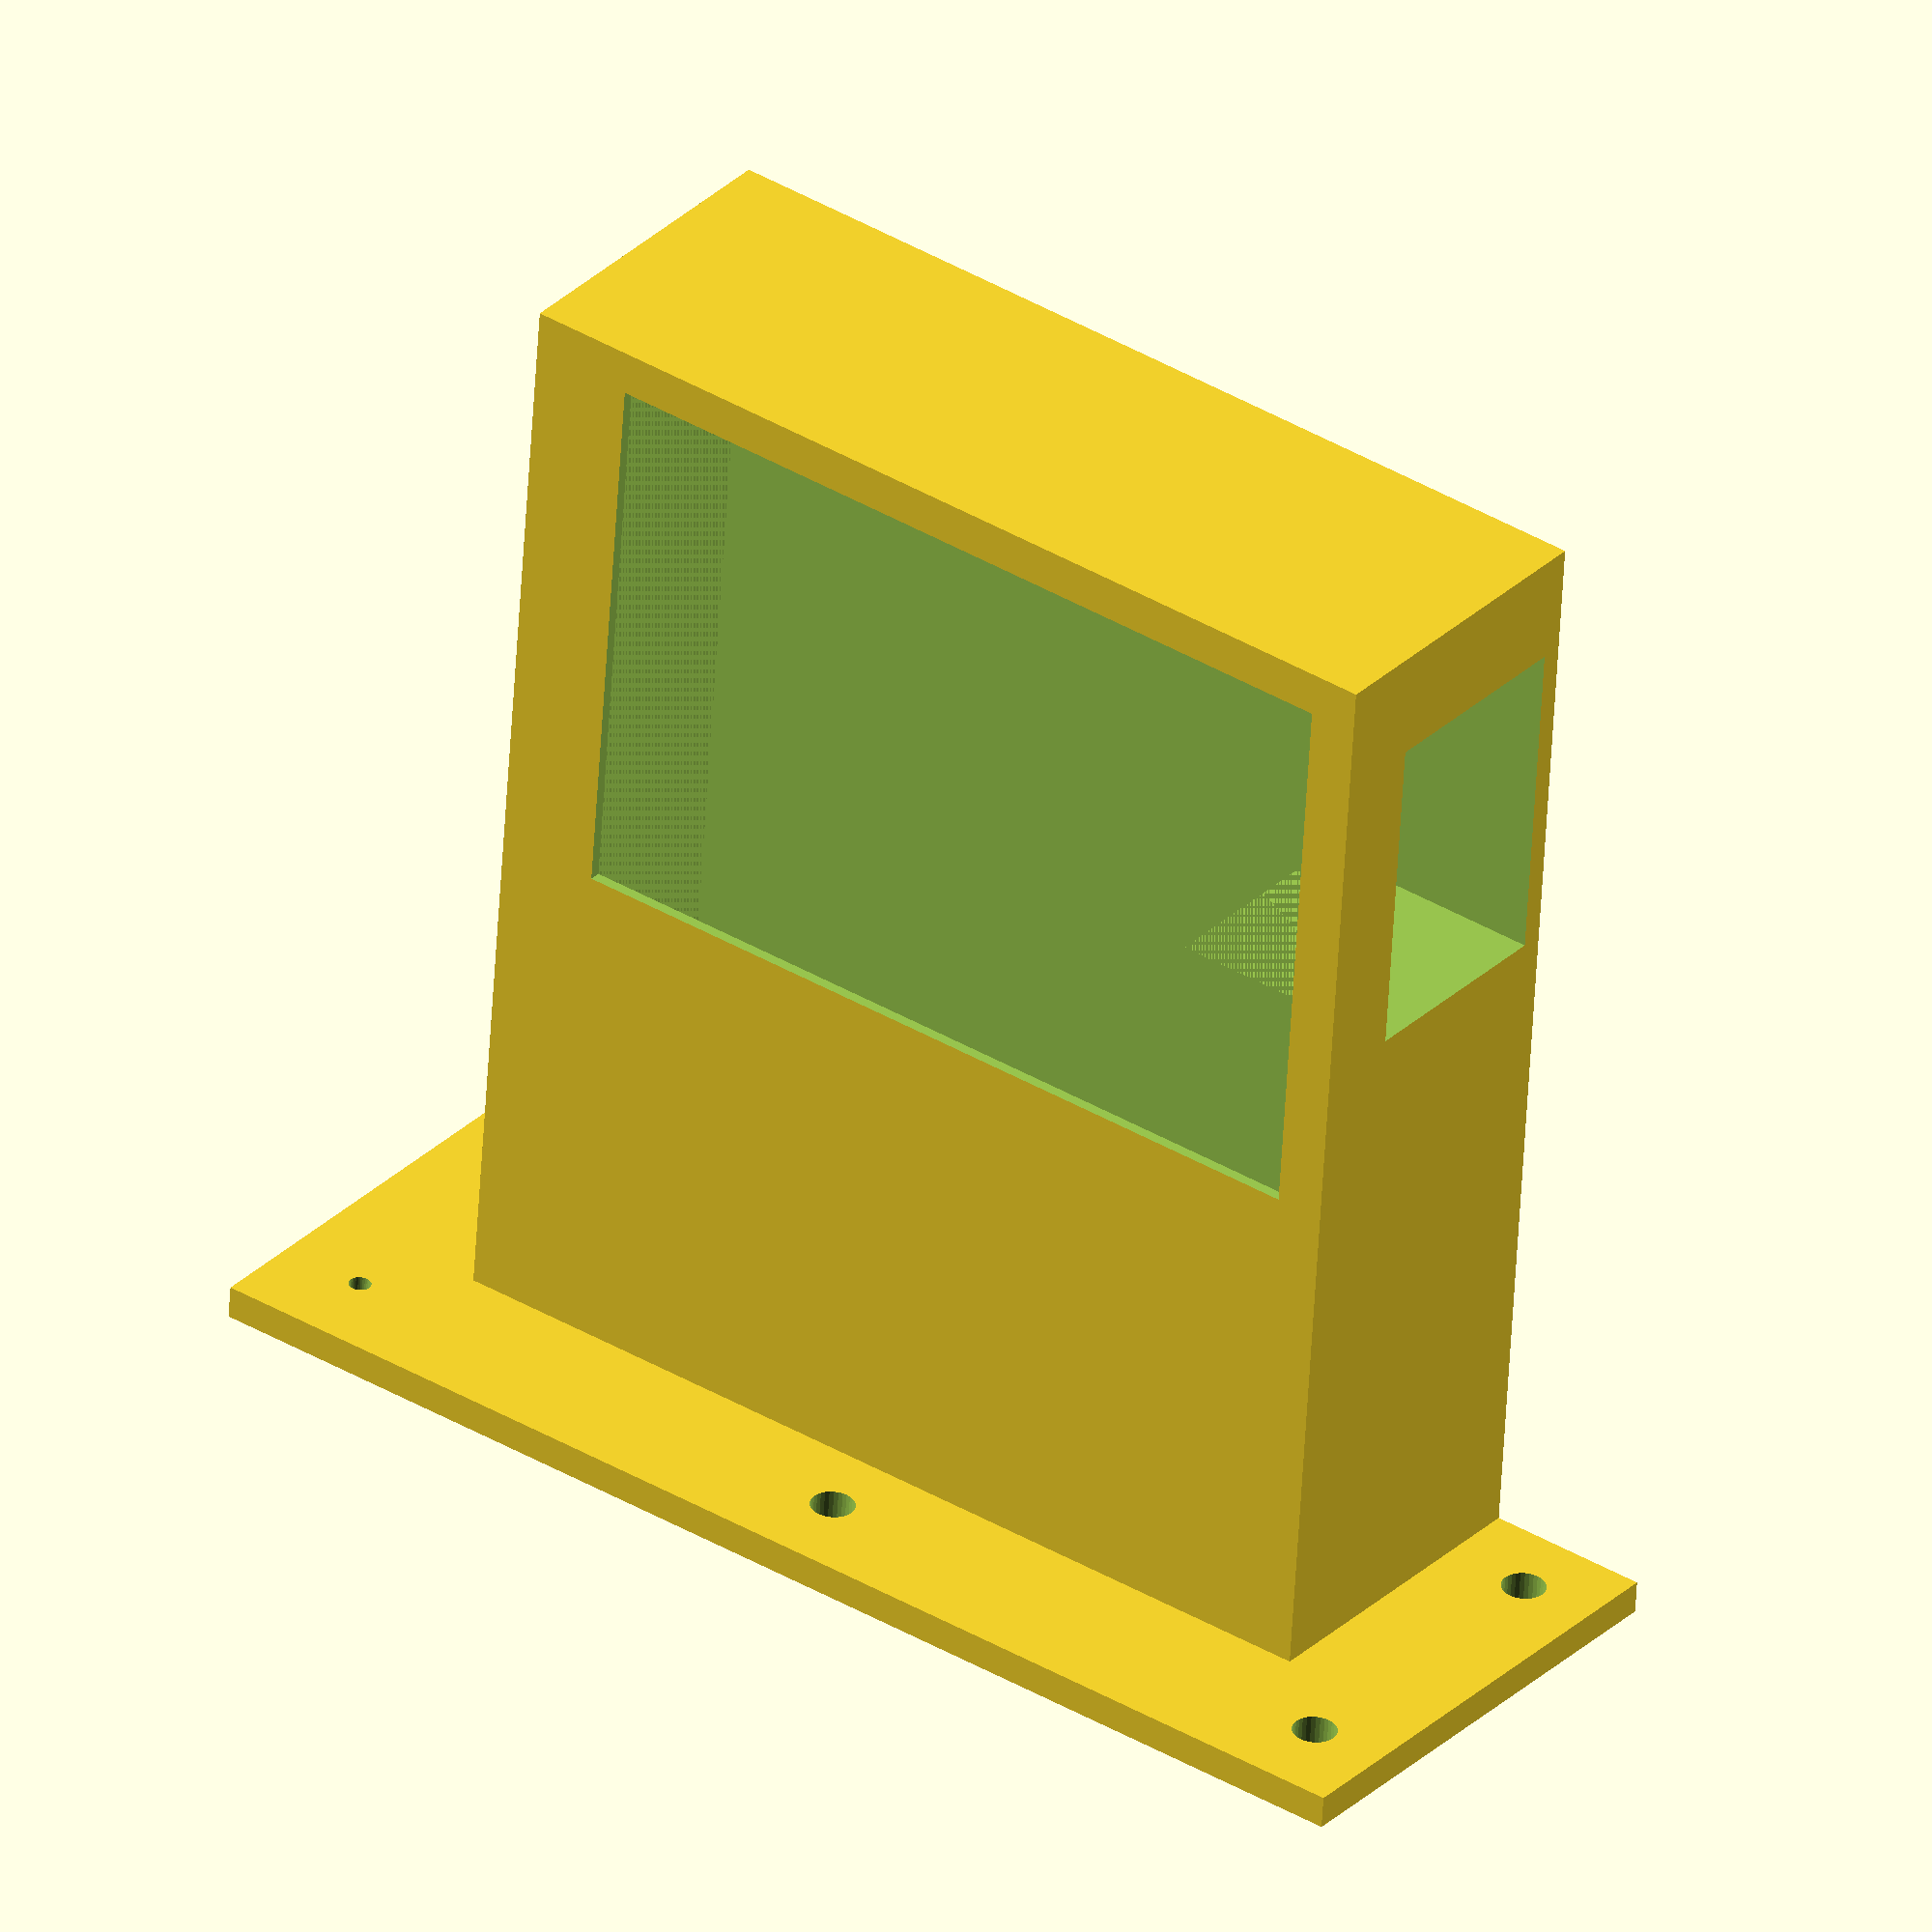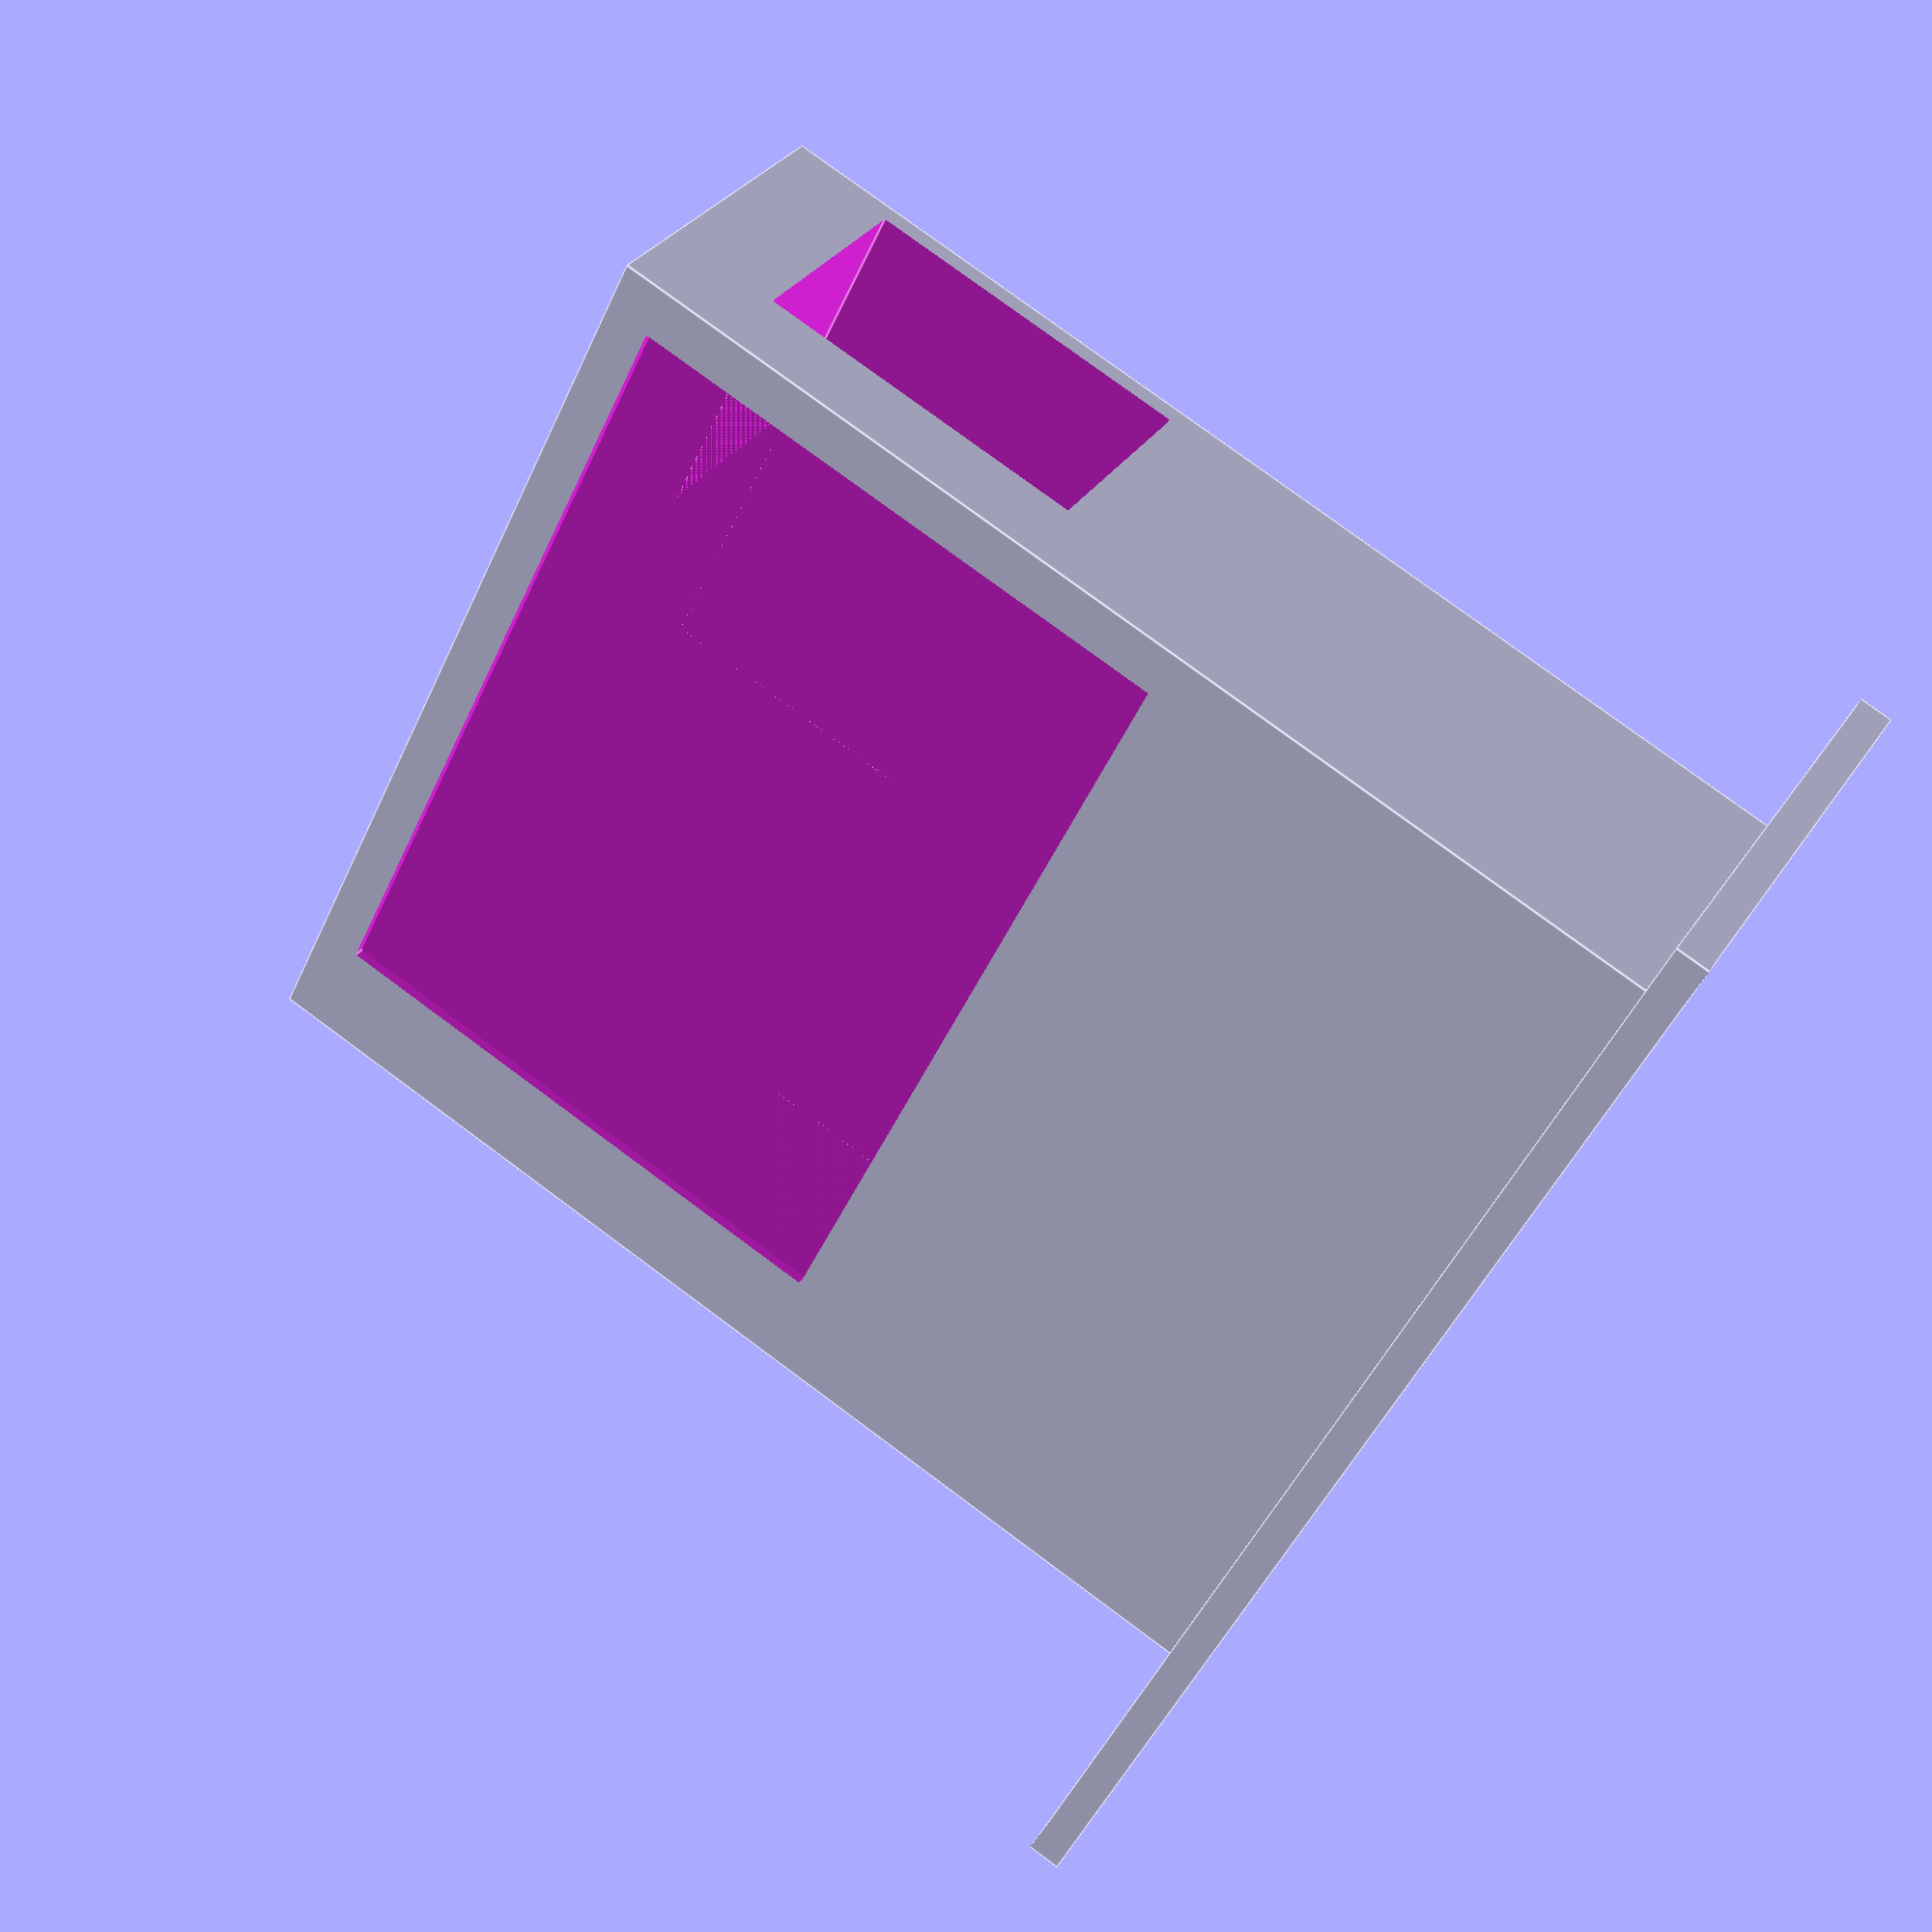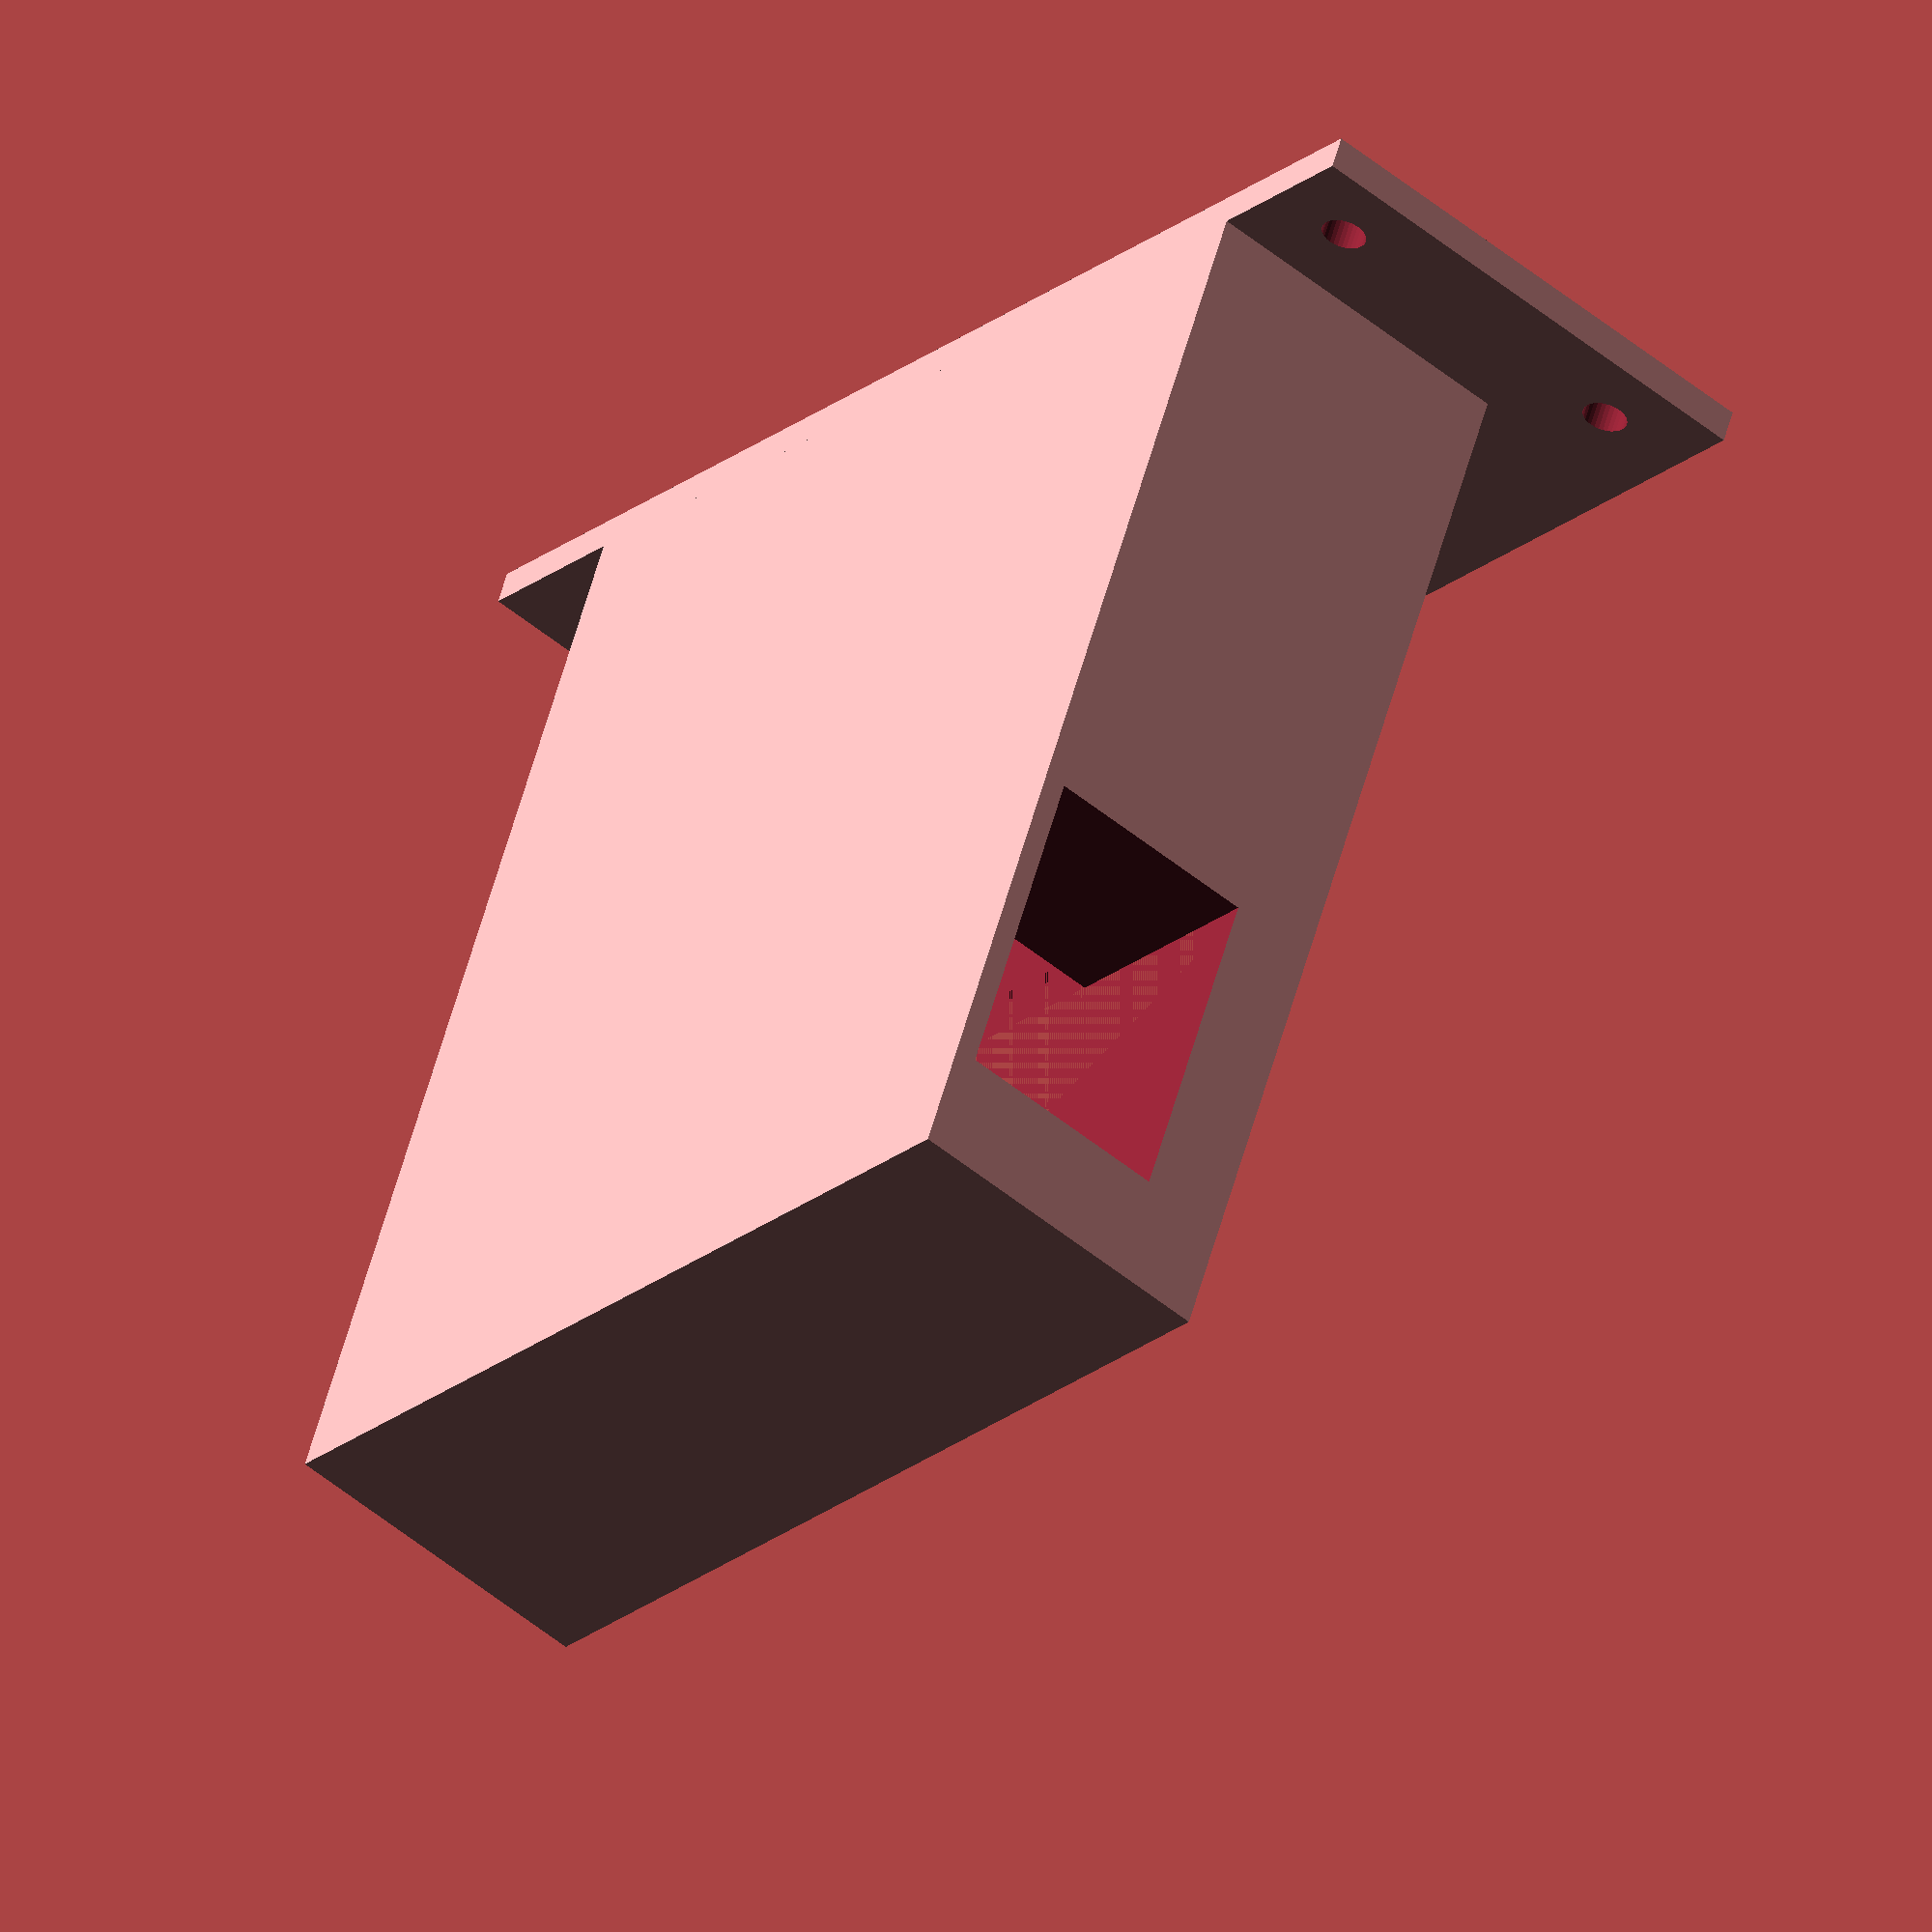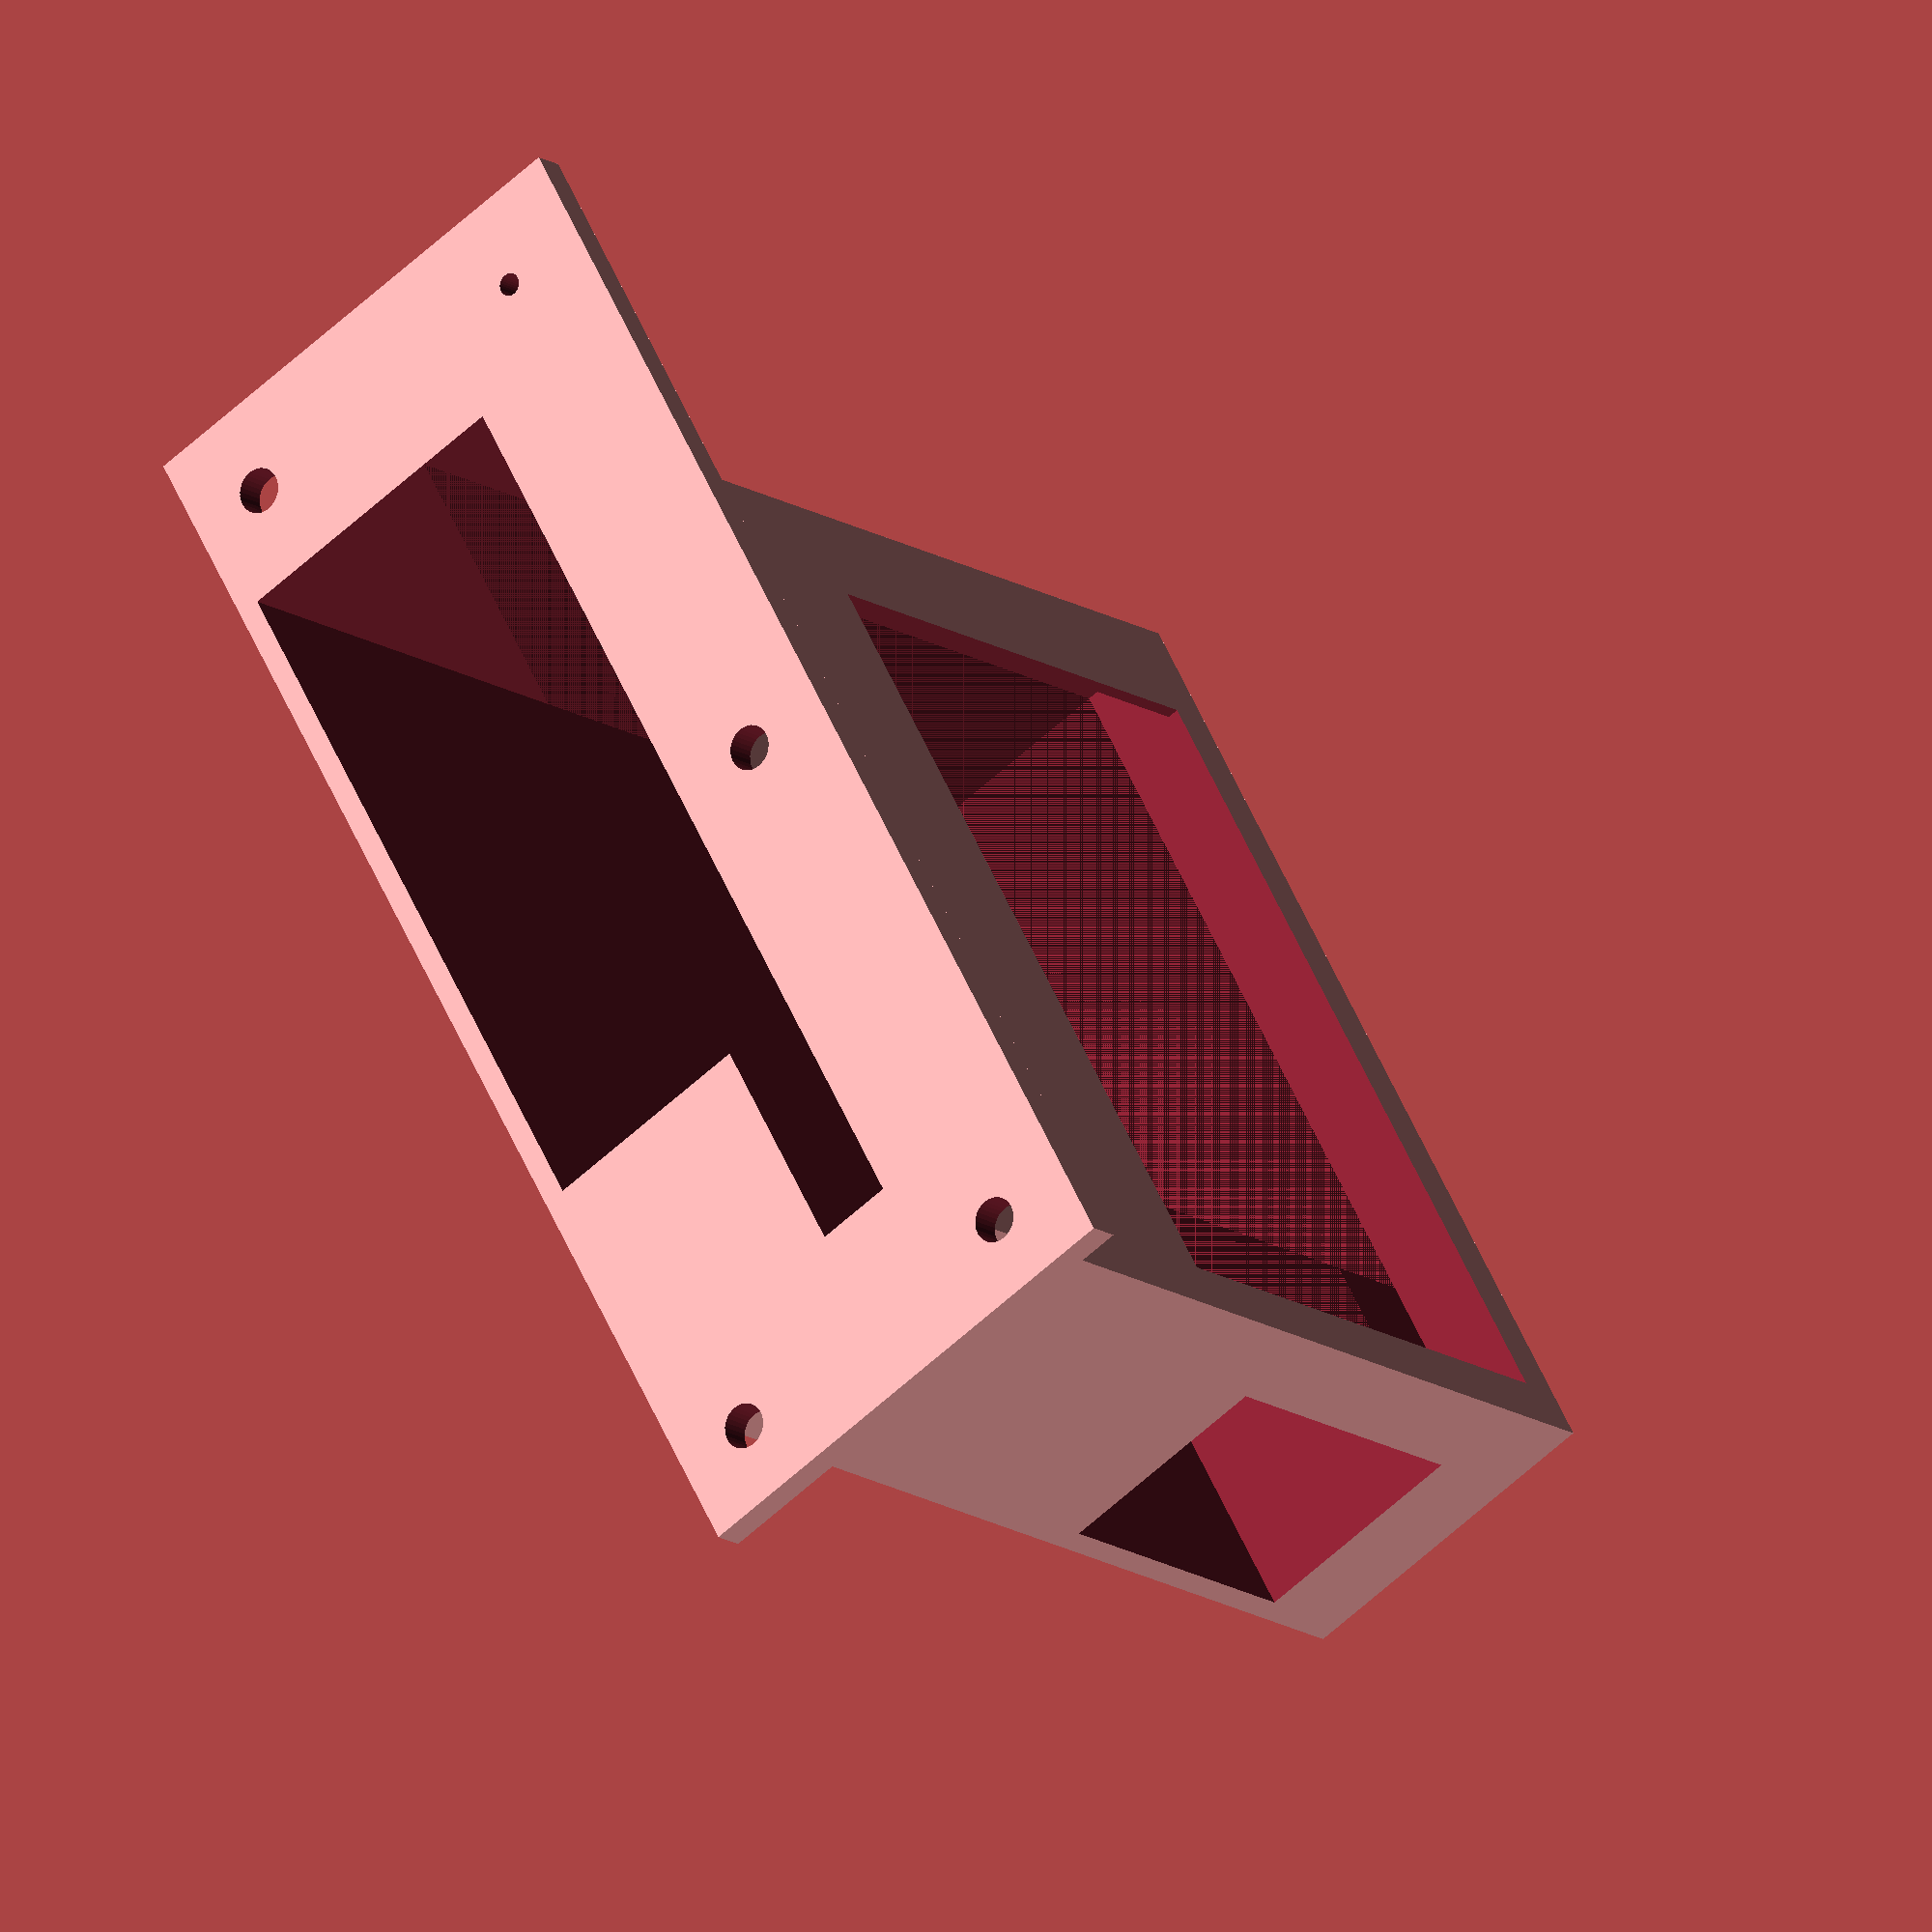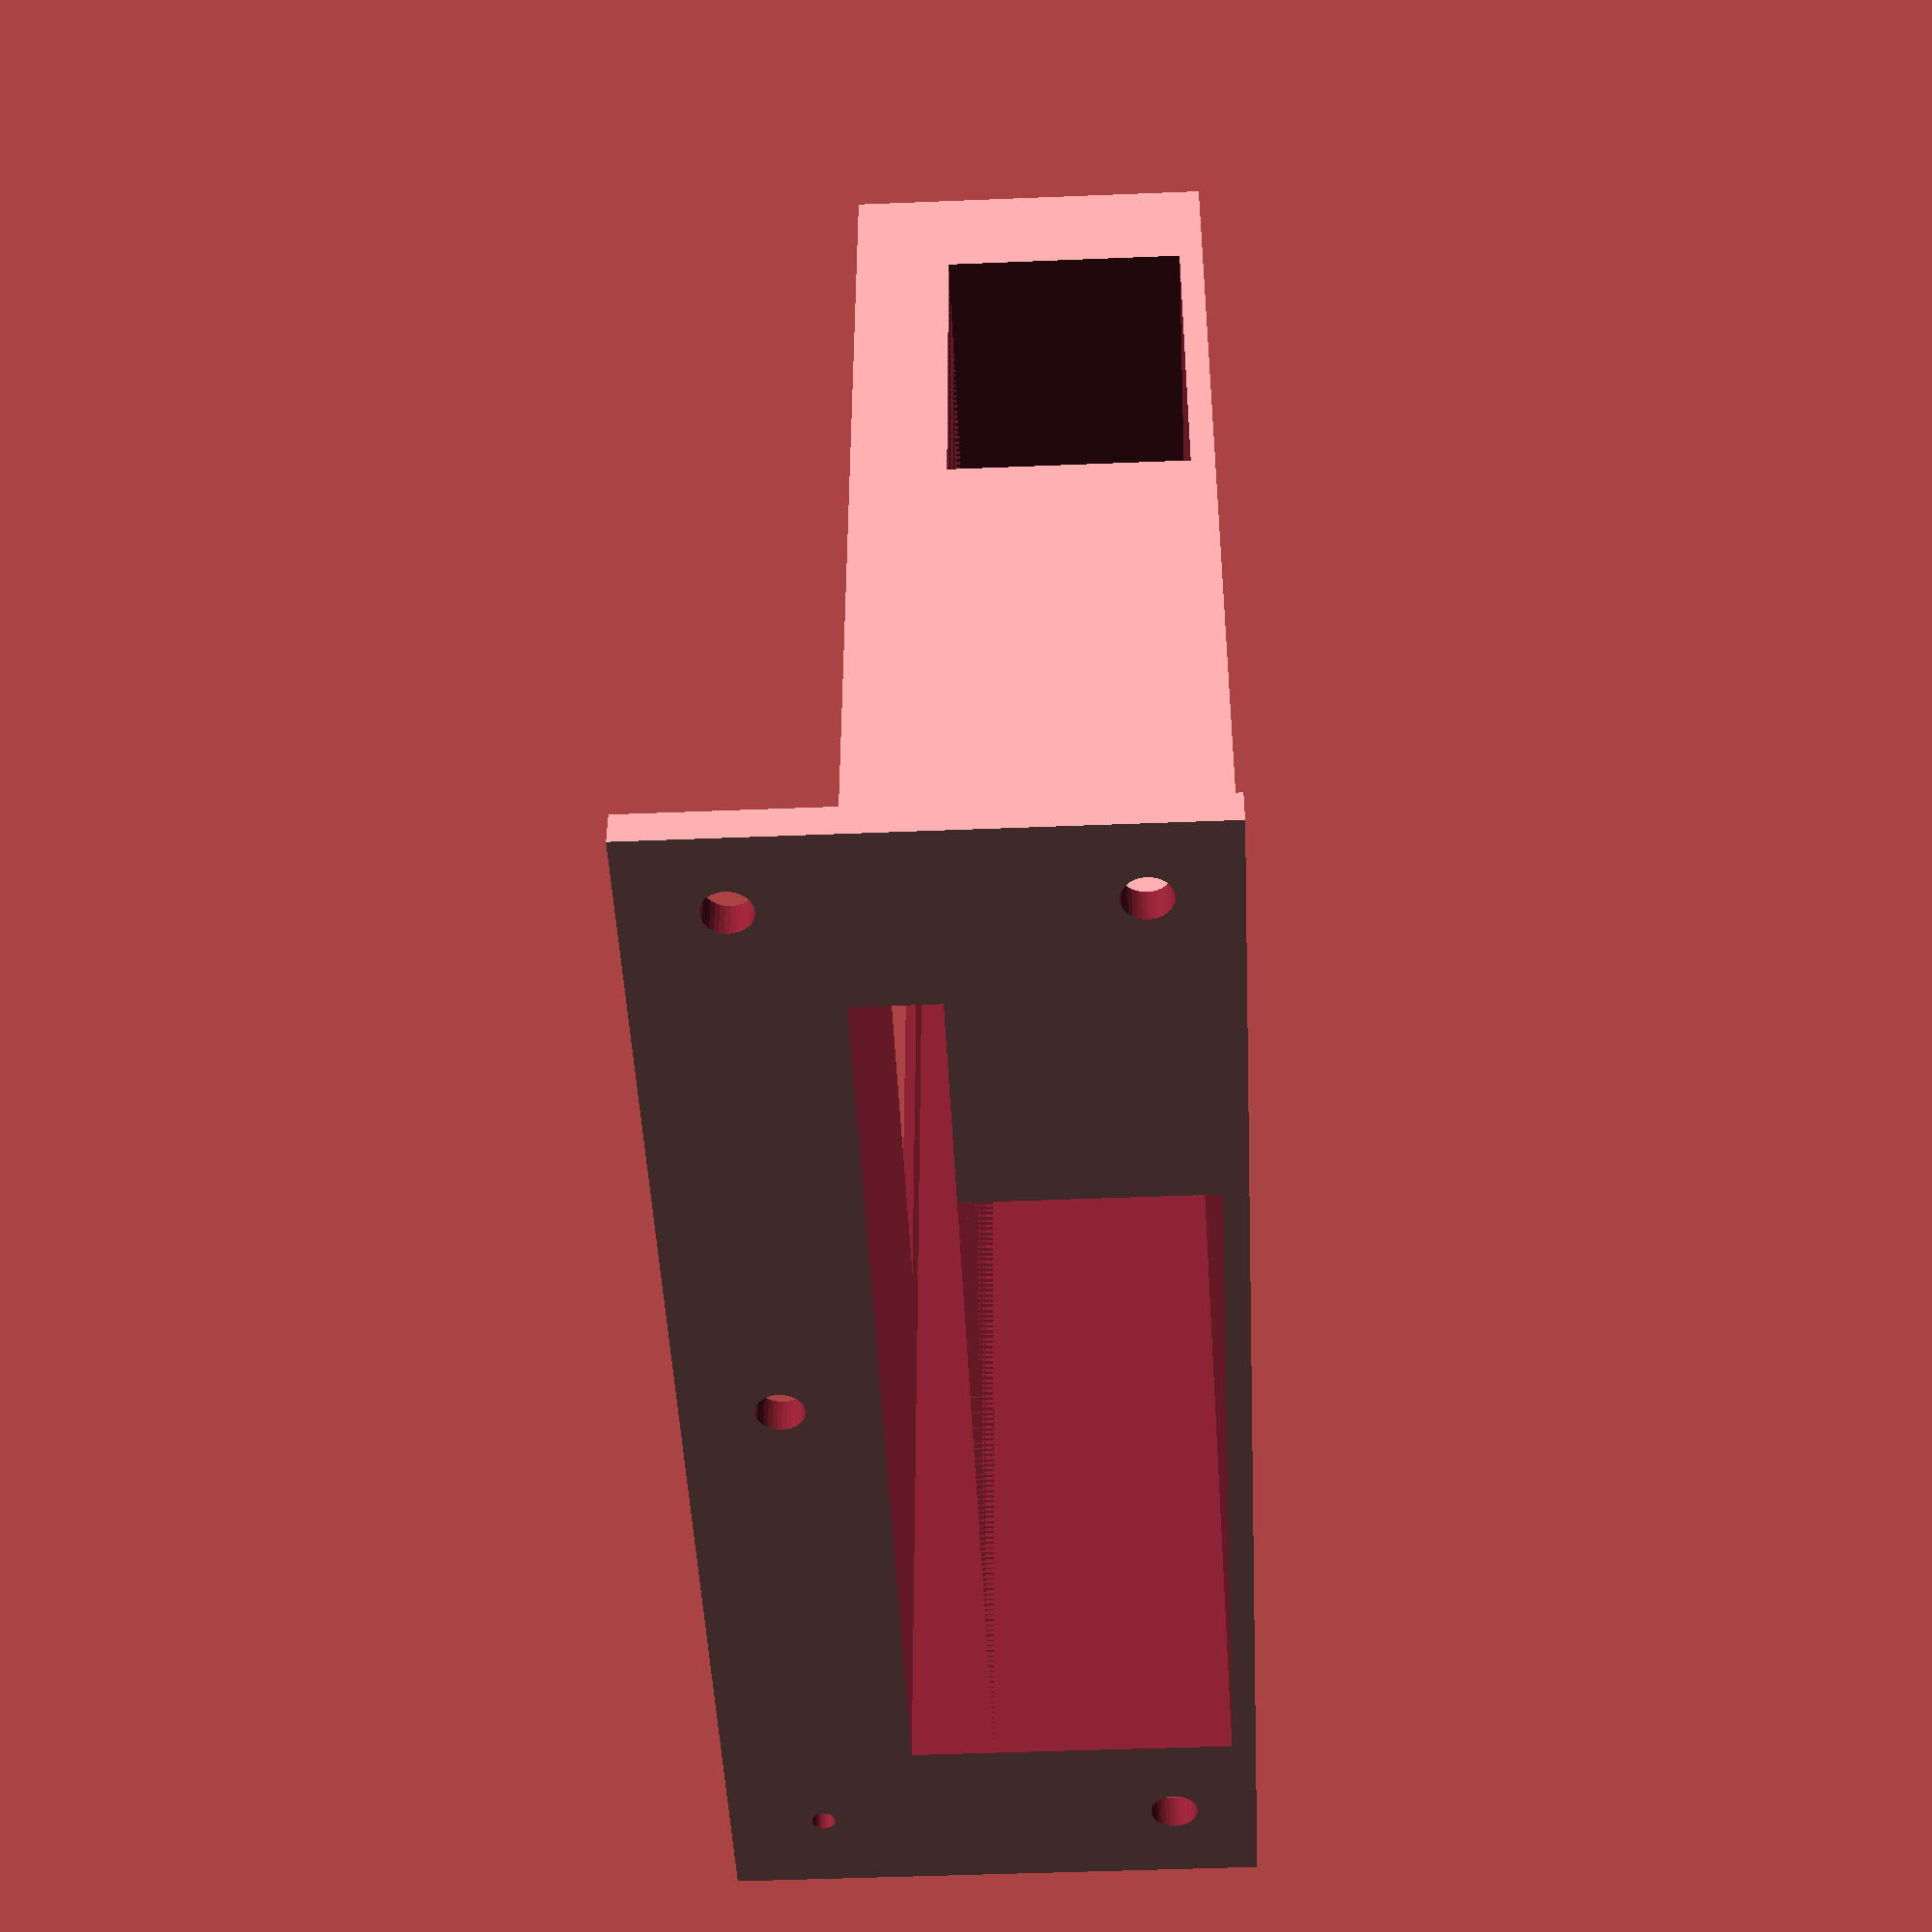
<openscad>
display = [85.5, 55.5, 7];
lcd = [74.5, 50.5, 5];
rpi = [65.2, 56.2, 20];
thick = 1.5;
border=7;
drill = 4;
$fn=32;

difference() {
    union() {
        cube([display[0], display[1] + 45, display[2] + rpi[2]] + [2 * thick, 2 * thick, 2 * thick]);
        translate([- 15, display[1] + 45, - 15]) cube([display[0] + 30 + 2 * thick, 2 * thick, display[2] + rpi[2] + 15
            + 2 * thick]);
    }
    translate([thick, thick, 1]) cube(display + [0, 20 + 45, 0]);
    translate([thick, thick, 1 + display[2]]) cube(rpi + [0, 20 + 45, 0]);
    translate([40, 10, 1 + display[2]]) cube([50, 30, rpi[2]]);
    translate([(display[0] - lcd[0]) - thick, thick + (display[1] - lcd[1]) / 2, - 1]) cube(lcd);
    translate([- border, - 1, - border]) rotate([- 90, 0, 0]) cylinder(d = 2, h = 200);
    translate([- border, - 1, display[2] + rpi[2] + 2 * thick - border]) rotate([- 90, 0, 0]) cylinder(d = drill, h = 200);
    translate([display[0] + 30 + 2 * thick - border - 15, - 1, - border]) rotate([- 90, 0, 0]) cylinder(d = drill, h = 200);
    translate([display[0] + 30 + 2 * thick - border - 15, - 1, display[2] + rpi[2] + 2 * thick - border]) rotate([- 90, 0, 0])
        cylinder(d = drill, h = 200);
    translate([(display[0] + 30 + 2 * thick) / 2 - 15, - 1, - border]) rotate([- 90, 0, 0]) cylinder(d = drill, h = 200);
}


</openscad>
<views>
elev=328.8 azim=175.9 roll=217.0 proj=o view=wireframe
elev=329.6 azim=243.8 roll=206.5 proj=p view=edges
elev=232.9 azim=202.9 roll=131.3 proj=o view=solid
elev=238.8 azim=305.7 roll=46.1 proj=o view=solid
elev=45.7 azim=182.4 roll=272.7 proj=p view=wireframe
</views>
